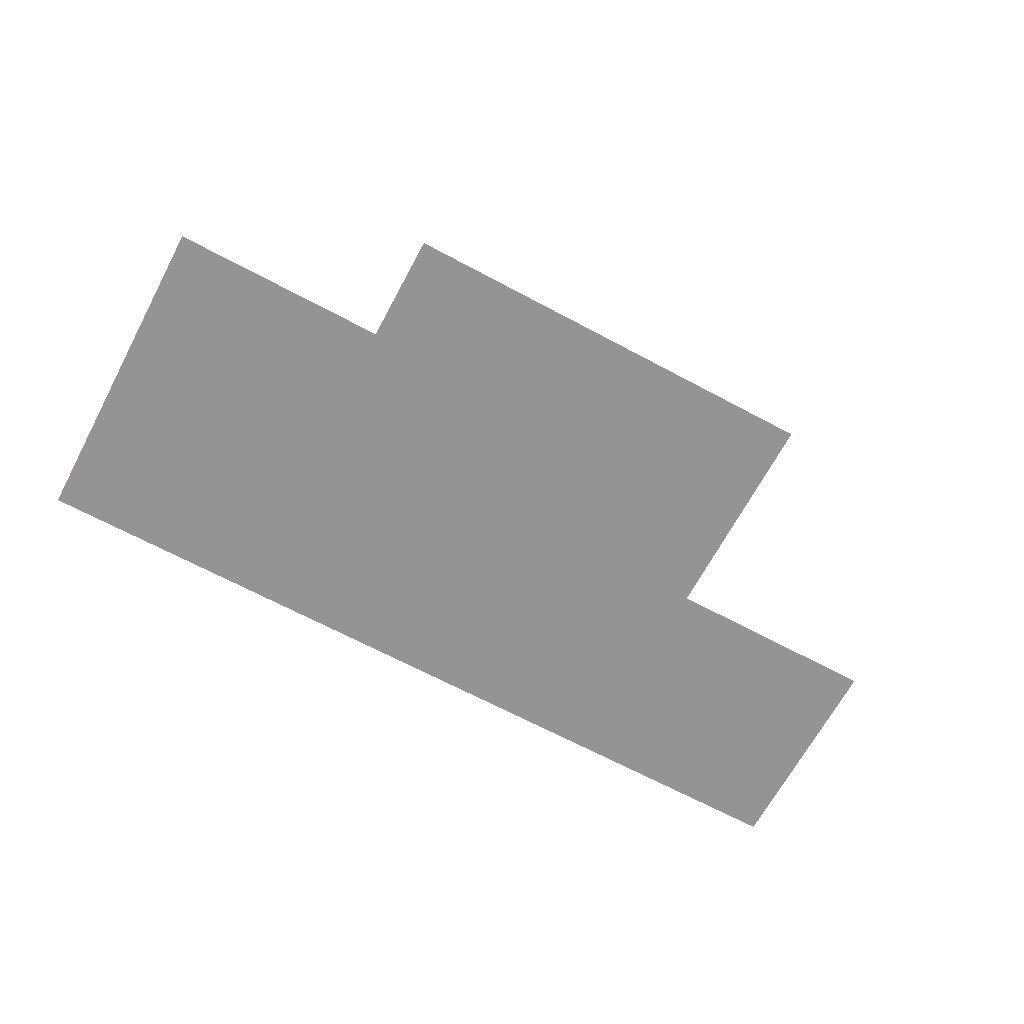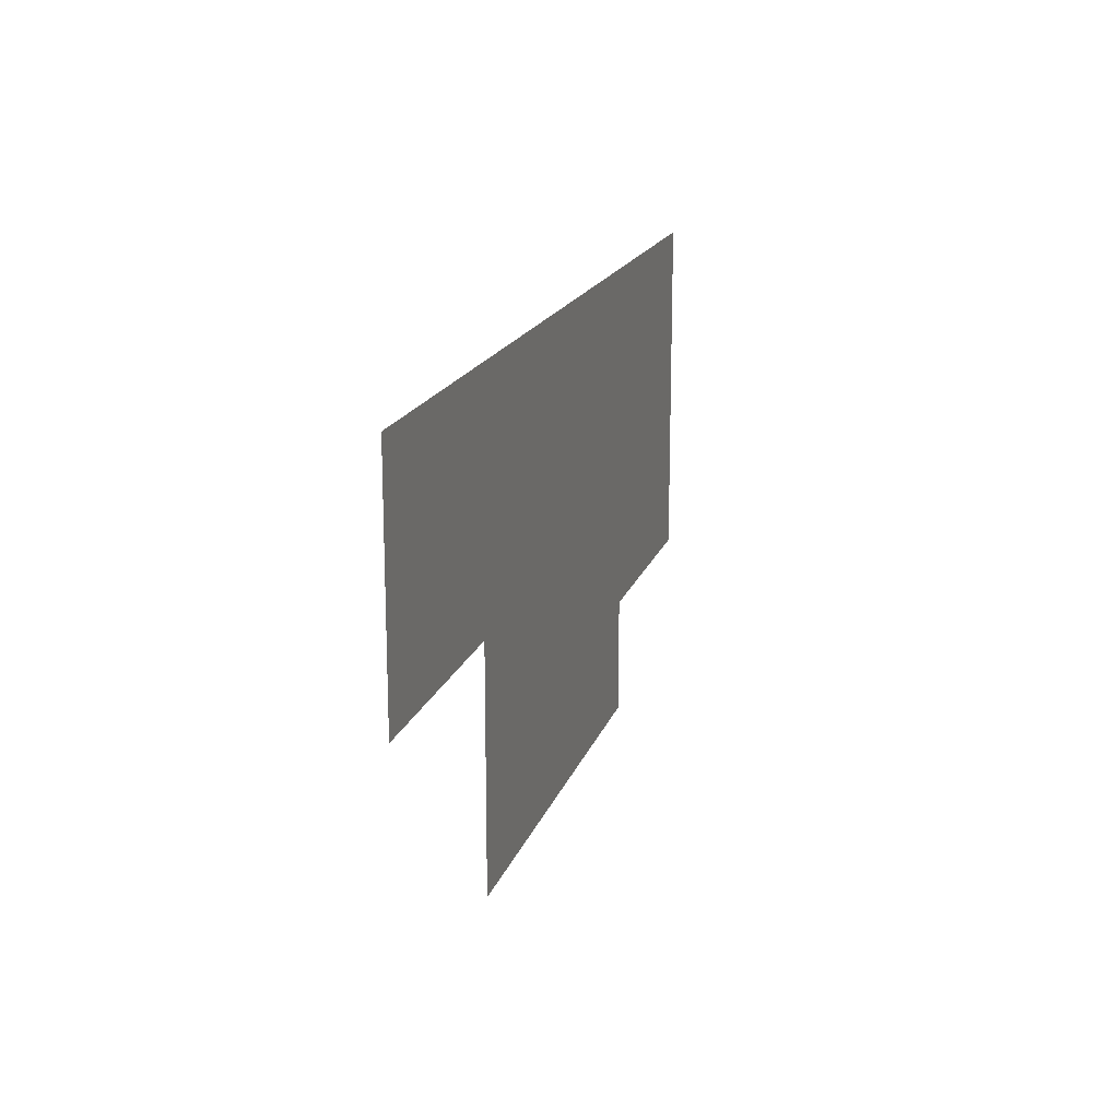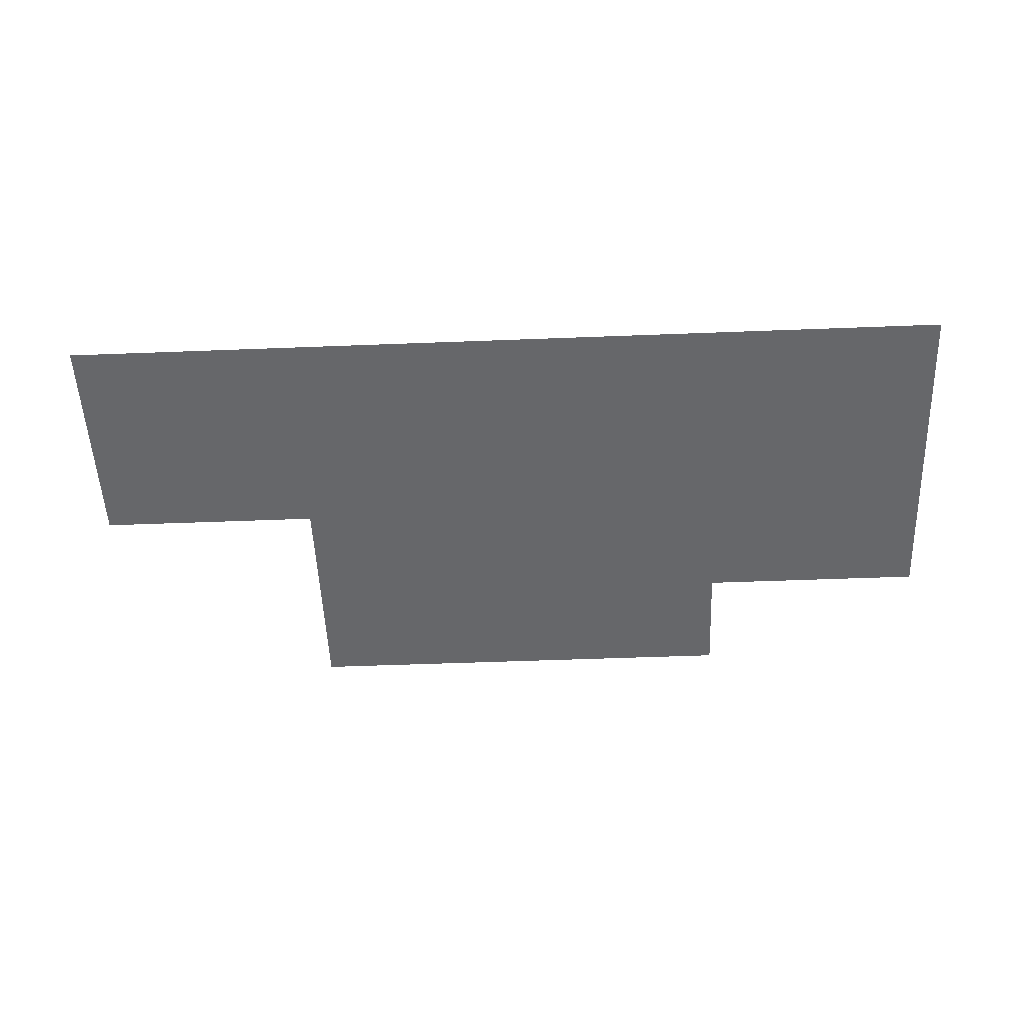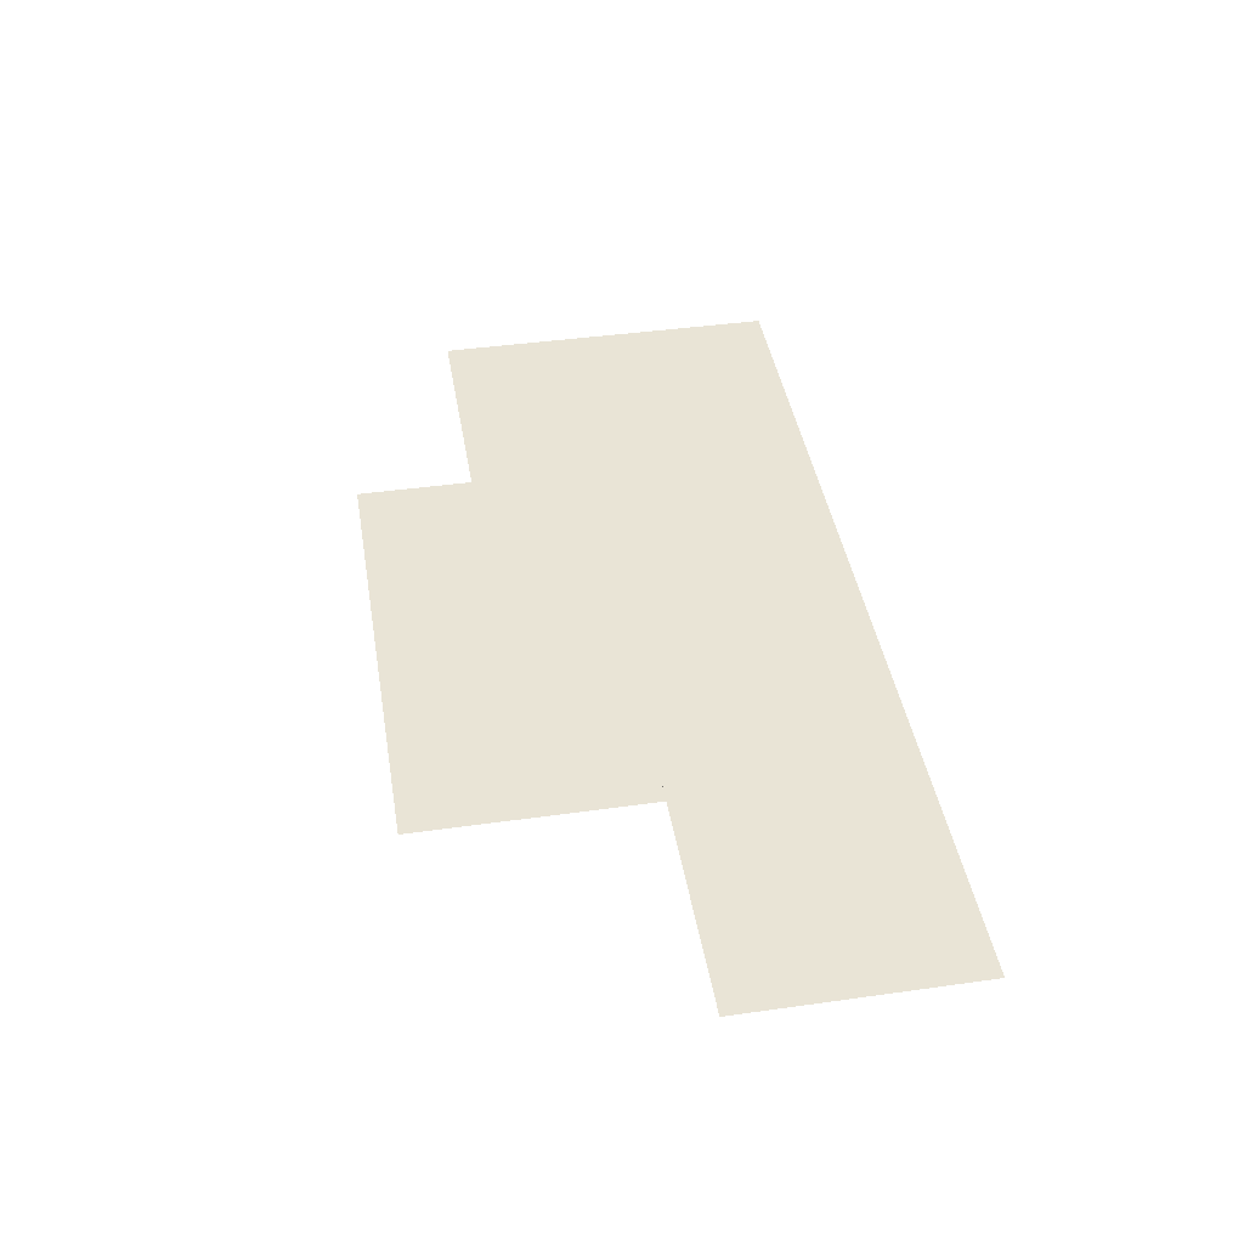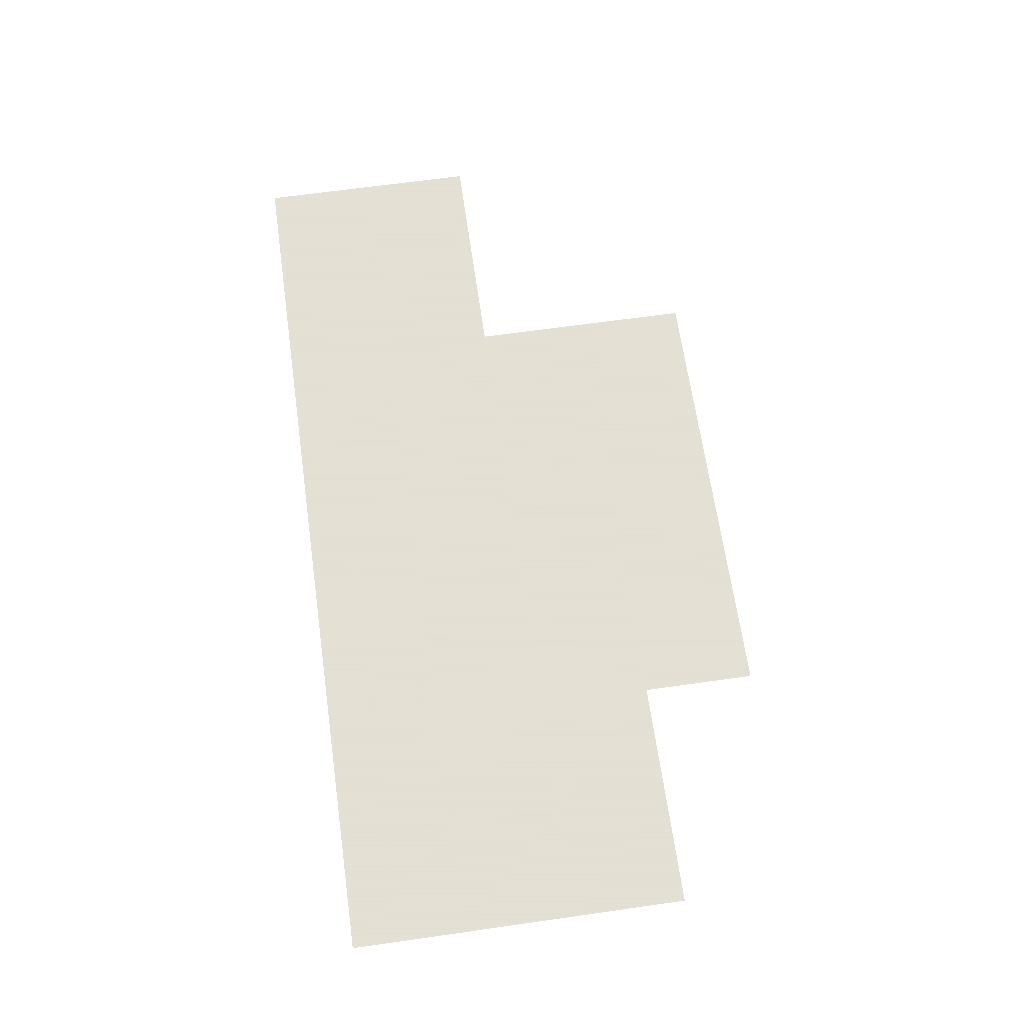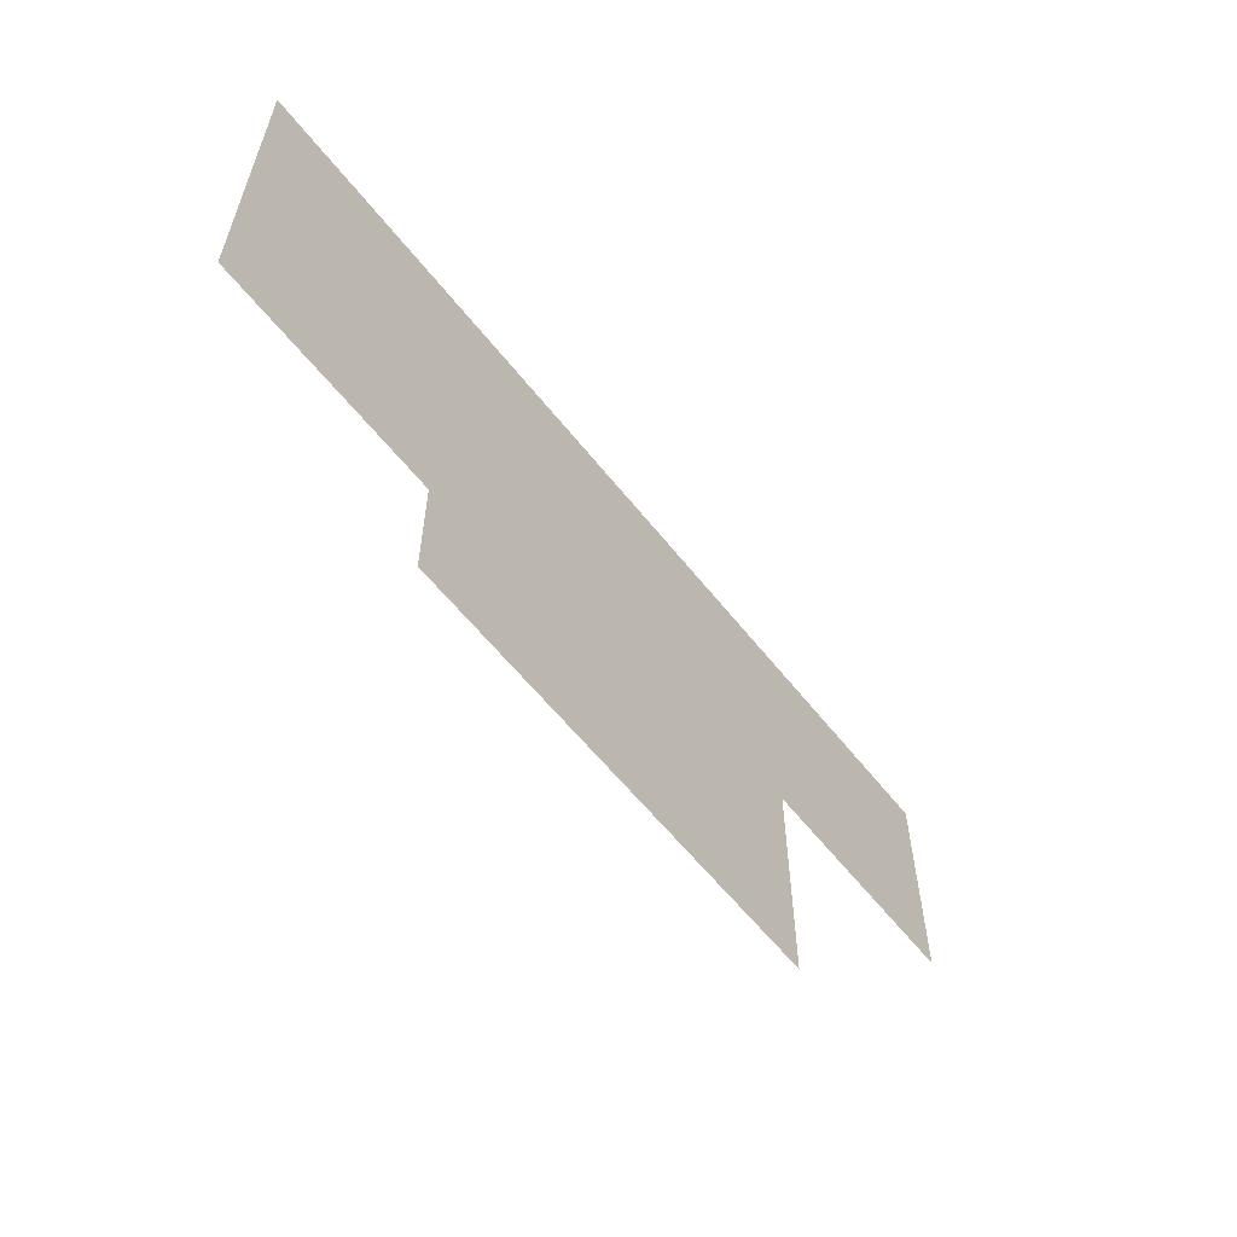
<metadata>
{"format":"obj","ext":"obj","renderer":"f3d","projection":"perspective","resolution":1024,"background":"white","views":[{"elev":-67.1,"azim":151.8,"up":"+Y"},{"elev":17.3,"azim":-74.6,"up":"+Z"},{"elev":-52.1,"azim":2.4,"up":"+Y"},{"elev":42.6,"azim":-99.5,"up":"+Y"},{"elev":66.2,"azim":81.9,"up":"+Y"},{"elev":-58.9,"azim":127.9,"up":"+Z"}]}
</metadata>
<code>
g
v 15 2 6
v 14 2 6
v 13 2 6
v 12 2 6
v 11 2 6
v 11 2 7
v 11 2 8
v 10 2 8
v 9 2 8
v 9 2 9
v 9 2 10
v 10 2 10
v 11 2 10
v 12 2 10
v 13 2 10
v 14 2 10
v 15 2 10
v 16 2 10
v 17 2 10
v 17 2 9
v 17 2 8
v 17 2 7
v 16 2 7
v 15 2 7
v 11 2 7
v 12 2 7
v 13 2 7
v 14 2 7
v 12 2 8
v 13 2 8
v 14 2 8
v 15 2 8
v 16 2 8
v 10 2 9
v 12 2 9
v 13 2 9
v 14 2 9
v 15 2 9
v 16 2 9
g
f 1 2 28 24
f 34 10 11 12
f 6 7 25
f 35 34 12 13 14
f 36 35 14 15
f 37 36 15 16
f 38 17 18 39
f 39 18 19 20
f 24 28 31 32
f 5 6 25
f 4 5 25 26
f 3 4 26 27
f 2 3 27 28
f 26 25 7 29
f 27 26 29 30
f 28 27 30 31
f 24 32 33 23
f 23 33 21 22
f 32 31 37 38
f 8 9 10 34
f 29 7 8 34 35
f 30 29 35 36
f 31 30 36 37
f 32 38 39 33
f 33 39 20 21
f 38 37 16 17

</code>
